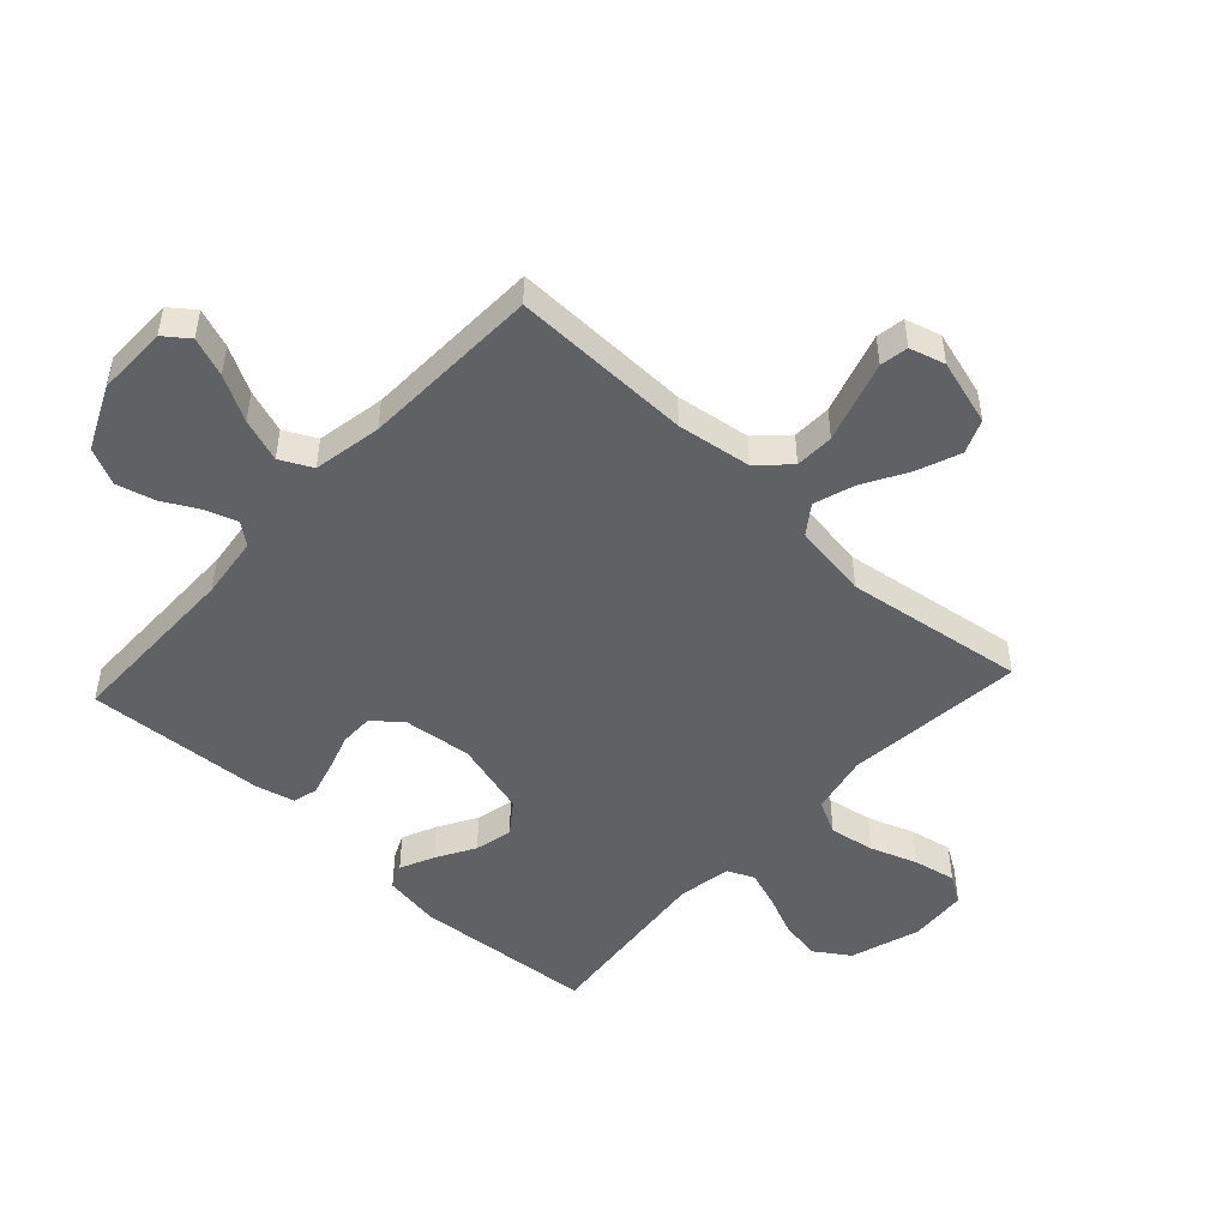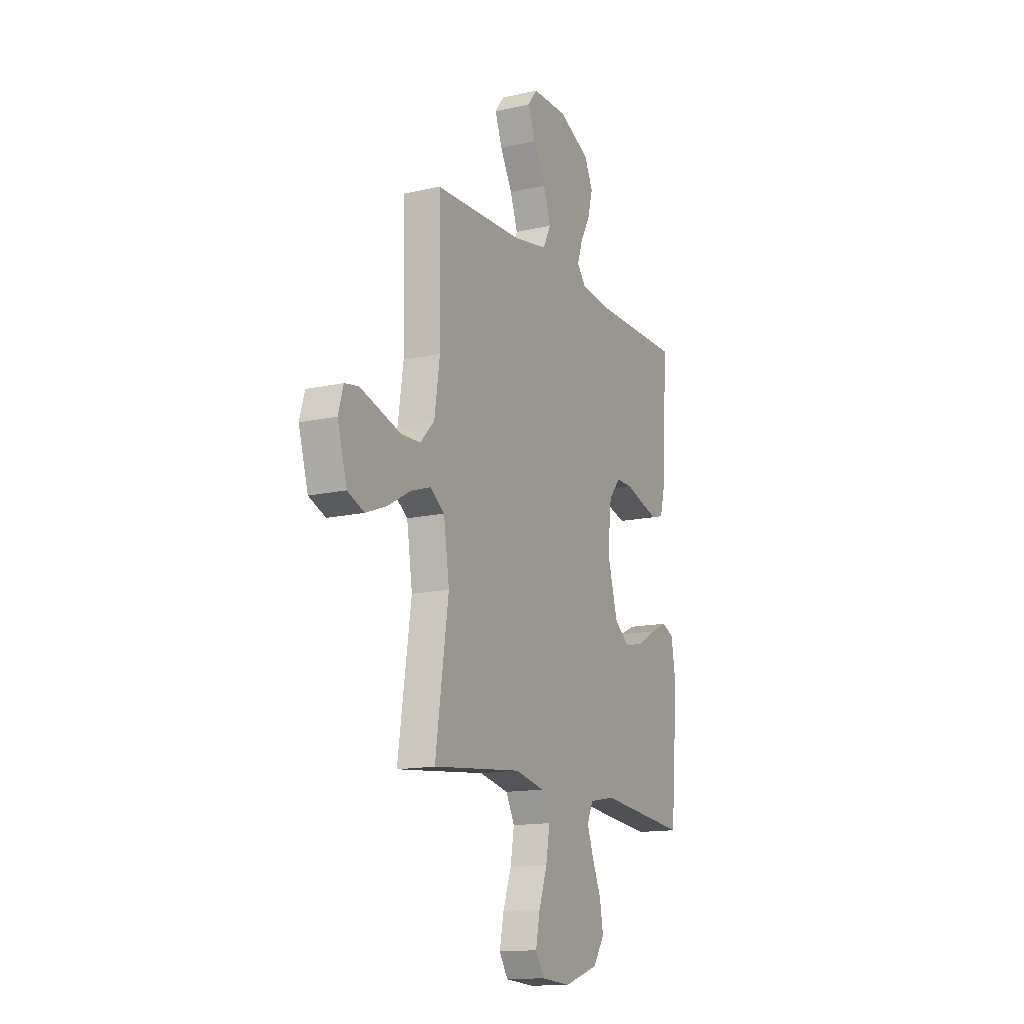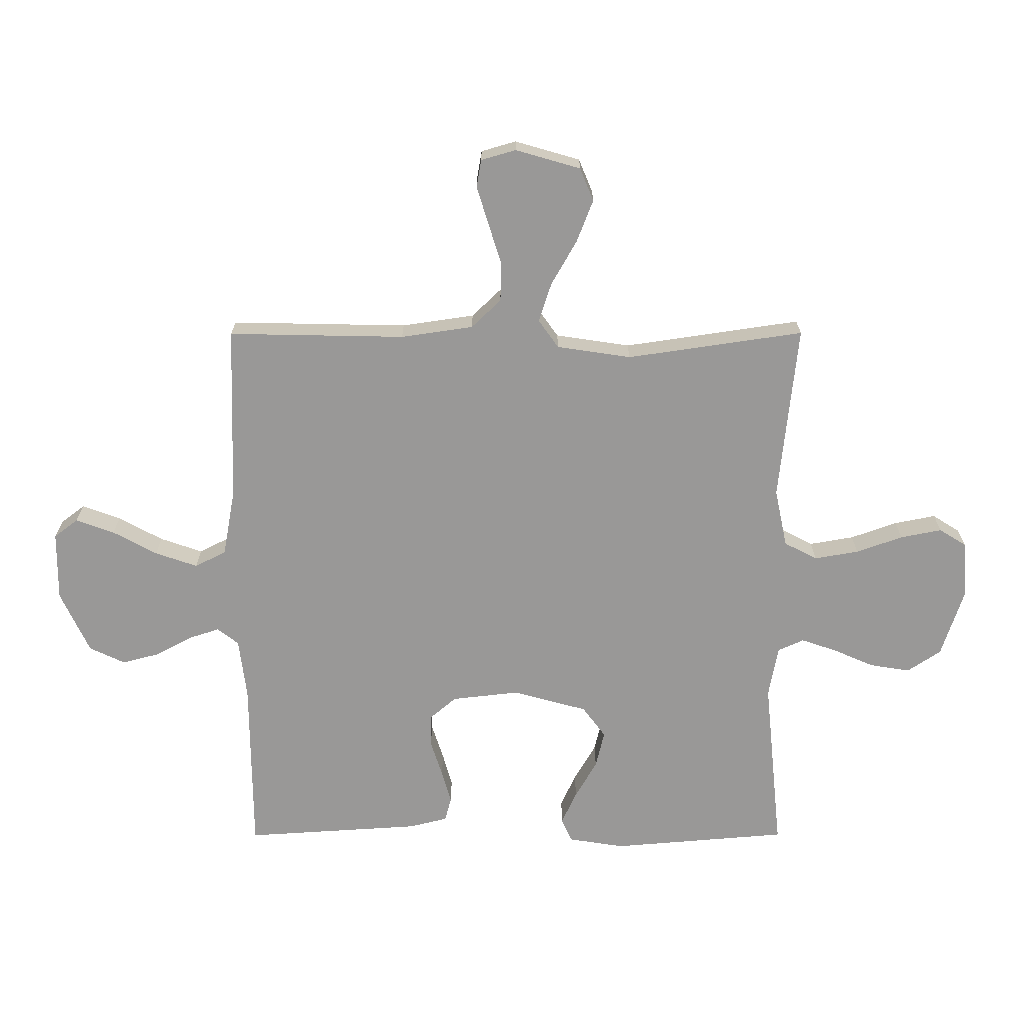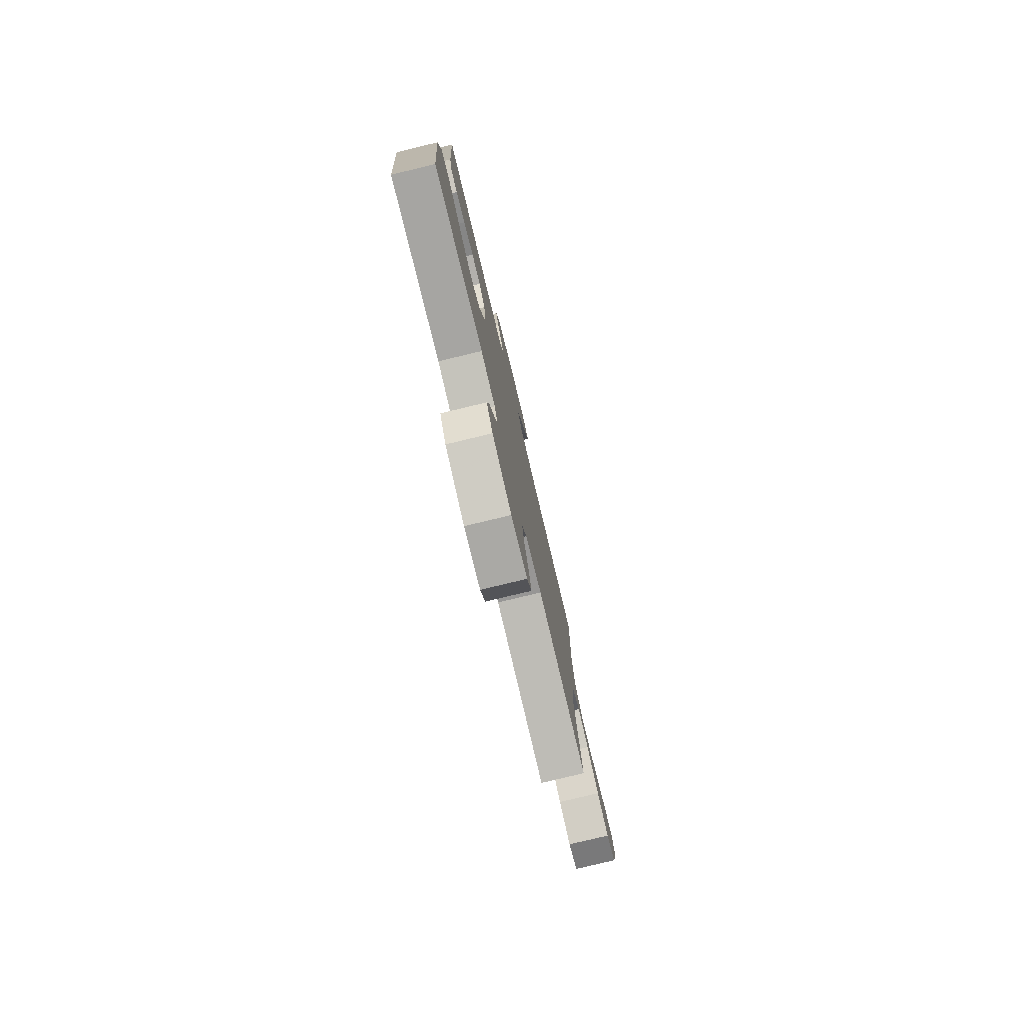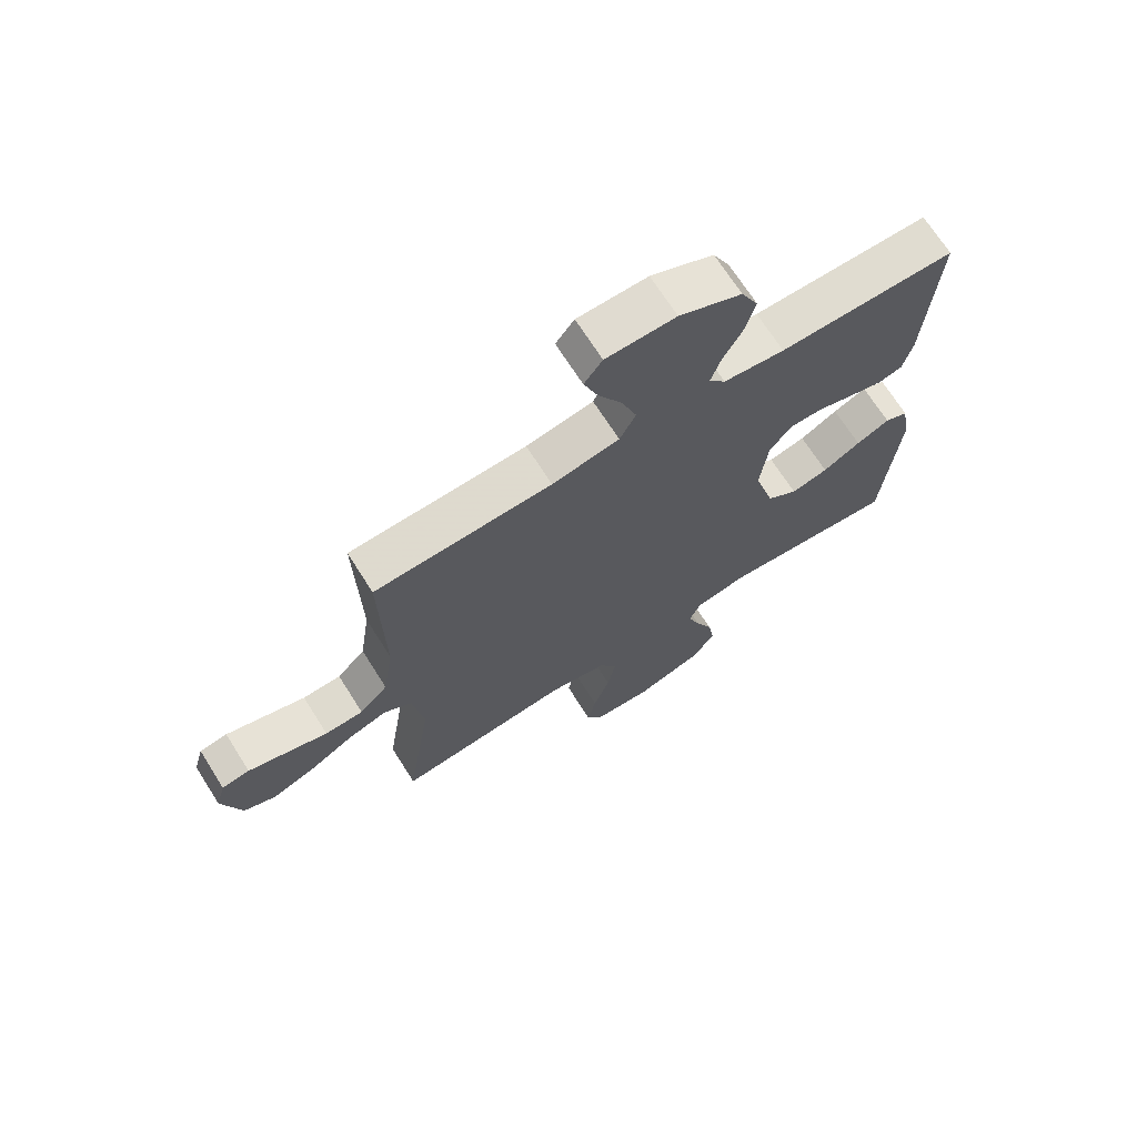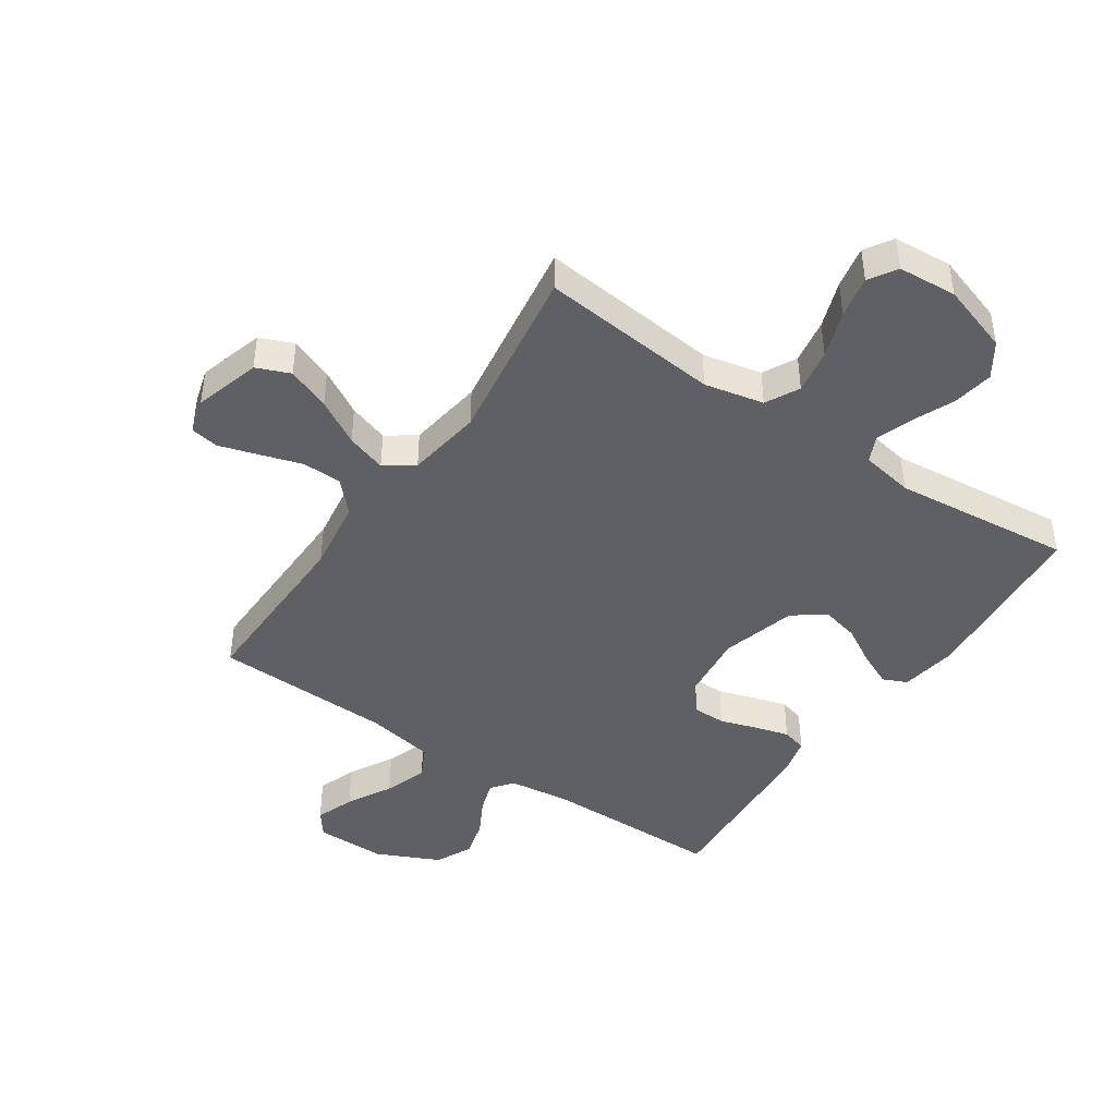
<metadata>
{"format":"obj","ext":"obj","renderer":"f3d","projection":"perspective","resolution":1024,"background":"white","views":[{"elev":-49.1,"azim":47.3,"up":"+Y"},{"elev":-14.4,"azim":116.4,"up":"+Z"},{"elev":-68.7,"azim":90.1,"up":"+Y"},{"elev":-79.2,"azim":-76.5,"up":"+Z"},{"elev":69.8,"azim":147.6,"up":"+Z"},{"elev":-43.8,"azim":145.9,"up":"+Y"}]}
</metadata>
<code>
v -0.5 0.07 -0.5
v -0.525 0.07 -0.2
v -0.51 0.07 -0.105
v -0.47 0.07 -0.087
v -0.413 0.07 -0.113
v -0.349 0.07 -0.15
v -0.286 0.07 -0.165
v -0.233 0.07 -0.126
v -0.198 0.07 0
v -0.211 0.07 0.115
v -0.25 0.07 0.161
v -0.305 0.07 0.161
v -0.367 0.07 0.141
v -0.424 0.07 0.125
v -0.465 0.07 0.136
v -0.481 0.07 0.2
v -0.5 0.07 0.5
v -0.2 0.07 0.502
v -0.096 0.07 0.515
v -0.068 0.07 0.551
v -0.085 0.07 0.603
v -0.118 0.07 0.664
v -0.135 0.07 0.728
v -0.106 0.07 0.789
v 0 0.07 0.838
v 0.118 0.07 0.837
v 0.149 0.07 0.796
v 0.125 0.07 0.731
v 0.084 0.07 0.656
v 0.059 0.07 0.584
v 0.086 0.07 0.531
v 0.2 0.07 0.51
v 0.5 0.07 0.5
v 0.494 0.07 0.2
v 0.512 0.07 0.077
v 0.56 0.07 0.027
v 0.625 0.07 0.025
v 0.696 0.07 0.047
v 0.761 0.07 0.067
v 0.808 0.07 0.059
v 0.825 0.07 0
v 0.793 0.07 -0.11
v 0.737 0.07 -0.133
v 0.665 0.07 -0.105
v 0.59 0.07 -0.062
v 0.523 0.07 -0.04
v 0.475 0.07 -0.074
v 0.456 0.07 -0.2
v 0.5 0.07 -0.5
v 0.2 0.07 -0.469
v 0.101 0.07 -0.49
v 0.072 0.07 -0.546
v 0.085 0.07 -0.621
v 0.113 0.07 -0.7
v 0.127 0.07 -0.77
v 0.098 0.07 -0.816
v 0 0.07 -0.823
v -0.116 0.07 -0.785
v -0.154 0.07 -0.728
v -0.143 0.07 -0.66
v -0.113 0.07 -0.591
v -0.092 0.07 -0.53
v -0.112 0.07 -0.486
v -0.2 0.07 -0.47
v -0.5 0 -0.5
v -0.525 0 -0.2
v -0.51 0 -0.105
v -0.47 0 -0.087
v -0.413 0 -0.113
v -0.349 0 -0.15
v -0.286 0 -0.165
v -0.233 0 -0.126
v -0.198 0 0
v -0.211 0 0.115
v -0.25 0 0.161
v -0.305 0 0.161
v -0.367 0 0.141
v -0.424 0 0.125
v -0.465 0 0.136
v -0.481 0 0.2
v -0.5 0 0.5
v -0.2 0 0.502
v -0.096 0 0.515
v -0.068 0 0.551
v -0.085 0 0.603
v -0.118 0 0.664
v -0.135 0 0.728
v -0.106 0 0.789
v 0 0 0.838
v 0.118 0 0.837
v 0.149 0 0.796
v 0.125 0 0.731
v 0.084 0 0.656
v 0.059 0 0.584
v 0.086 0 0.531
v 0.2 0 0.51
v 0.5 0 0.5
v 0.494 0 0.2
v 0.512 0 0.077
v 0.56 0 0.027
v 0.625 0 0.025
v 0.696 0 0.047
v 0.761 0 0.067
v 0.808 0 0.059
v 0.825 0 0
v 0.793 0 -0.11
v 0.737 0 -0.133
v 0.665 0 -0.105
v 0.59 0 -0.062
v 0.523 0 -0.04
v 0.475 0 -0.074
v 0.456 0 -0.2
v 0.5 0 -0.5
v 0.2 0 -0.469
v 0.101 0 -0.49
v 0.072 0 -0.546
v 0.085 0 -0.621
v 0.113 0 -0.7
v 0.127 0 -0.77
v 0.098 0 -0.816
v 0 0 -0.823
v -0.116 0 -0.785
v -0.154 0 -0.728
v -0.143 0 -0.66
v -0.113 0 -0.591
v -0.092 0 -0.53
v -0.112 0 -0.486
v -0.2 0 -0.47
f 58 59 60 61
f 58 61 62
f 57 58 62
f 56 57 62
f 53 54 55 56
f 52 53 56 62
f 51 52 62 63
f 48 49 50
f 47 48 50 51
f 42 43 44 45
f 42 45 46
f 41 42 46
f 40 41 46
f 37 38 39 40
f 37 40 46
f 36 37 46
f 35 36 46 47
f 32 33 34
f 31 32 34 35
f 26 27 28 29
f 26 29 30
f 25 26 30
f 24 25 30
f 21 22 23 24
f 20 21 24 30
f 19 20 30 31
f 15 16 17 18
f 12 13 14 15
f 12 15 18 19
f 3 4 5 6
f 1 2 3 6
f 64 1 6 7
f 63 64 7 8
f 51 63 8 9
f 47 51 9 10
f 35 47 10 11
f 31 35 11
f 11 12 19 31
f 125 124 123 122
f 126 125 122
f 126 122 121
f 126 121 120
f 120 119 118 117
f 126 120 117 116
f 127 126 116 115
f 114 113 112
f 115 114 112 111
f 109 108 107 106
f 110 109 106
f 110 106 105
f 110 105 104
f 104 103 102 101
f 110 104 101
f 110 101 100
f 111 110 100 99
f 98 97 96
f 99 98 96 95
f 93 92 91 90
f 94 93 90
f 94 90 89
f 94 89 88
f 88 87 86 85
f 94 88 85 84
f 95 94 84 83
f 82 81 80 79
f 79 78 77 76
f 83 82 79 76
f 70 69 68 67
f 70 67 66 65
f 71 70 65 128
f 72 71 128 127
f 73 72 127 115
f 74 73 115 111
f 75 74 111 99
f 75 99 95
f 95 83 76 75
f 1 65 66 2
f 2 66 67 3
f 3 67 68 4
f 4 68 69 5
f 5 69 70 6
f 6 70 71 7
f 7 71 72 8
f 8 72 73 9
f 9 73 74 10
f 10 74 75 11
f 11 75 76 12
f 12 76 77 13
f 13 77 78 14
f 14 78 79 15
f 15 79 80 16
f 16 80 81 17
f 17 81 82 18
f 18 82 83 19
f 19 83 84 20
f 20 84 85 21
f 21 85 86 22
f 22 86 87 23
f 23 87 88 24
f 24 88 89 25
f 25 89 90 26
f 26 90 91 27
f 27 91 92 28
f 28 92 93 29
f 29 93 94 30
f 30 94 95 31
f 31 95 96 32
f 32 96 97 33
f 33 97 98 34
f 34 98 99 35
f 35 99 100 36
f 36 100 101 37
f 37 101 102 38
f 38 102 103 39
f 39 103 104 40
f 40 104 105 41
f 41 105 106 42
f 42 106 107 43
f 43 107 108 44
f 44 108 109 45
f 45 109 110 46
f 46 110 111 47
f 47 111 112 48
f 48 112 113 49
f 49 113 114 50
f 50 114 115 51
f 51 115 116 52
f 52 116 117 53
f 53 117 118 54
f 54 118 119 55
f 55 119 120 56
f 56 120 121 57
f 57 121 122 58
f 58 122 123 59
f 59 123 124 60
f 60 124 125 61
f 61 125 126 62
f 62 126 127 63
f 63 127 128 64
f 64 128 65 1

</code>
